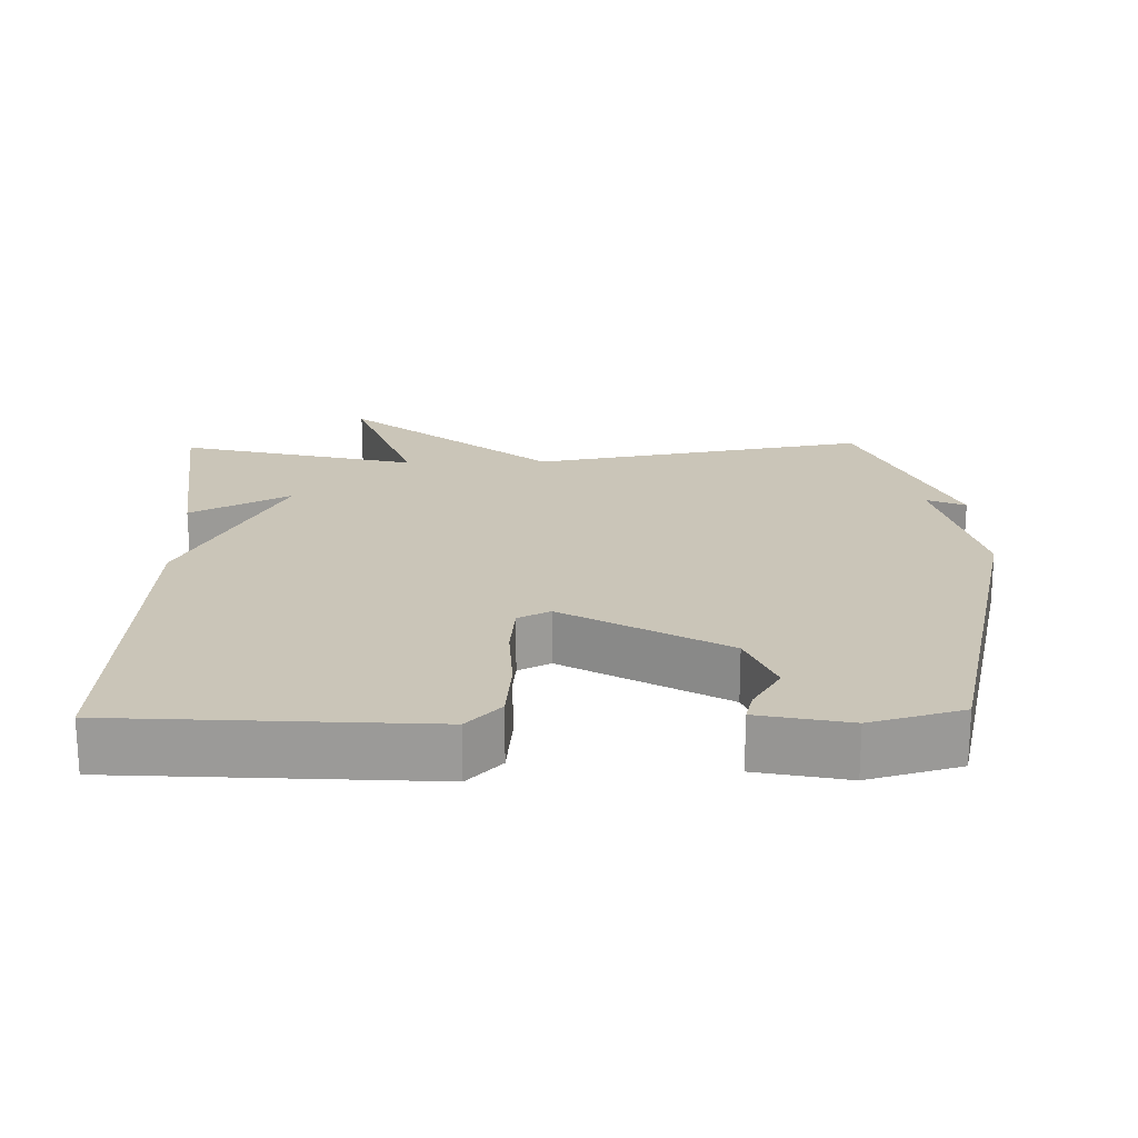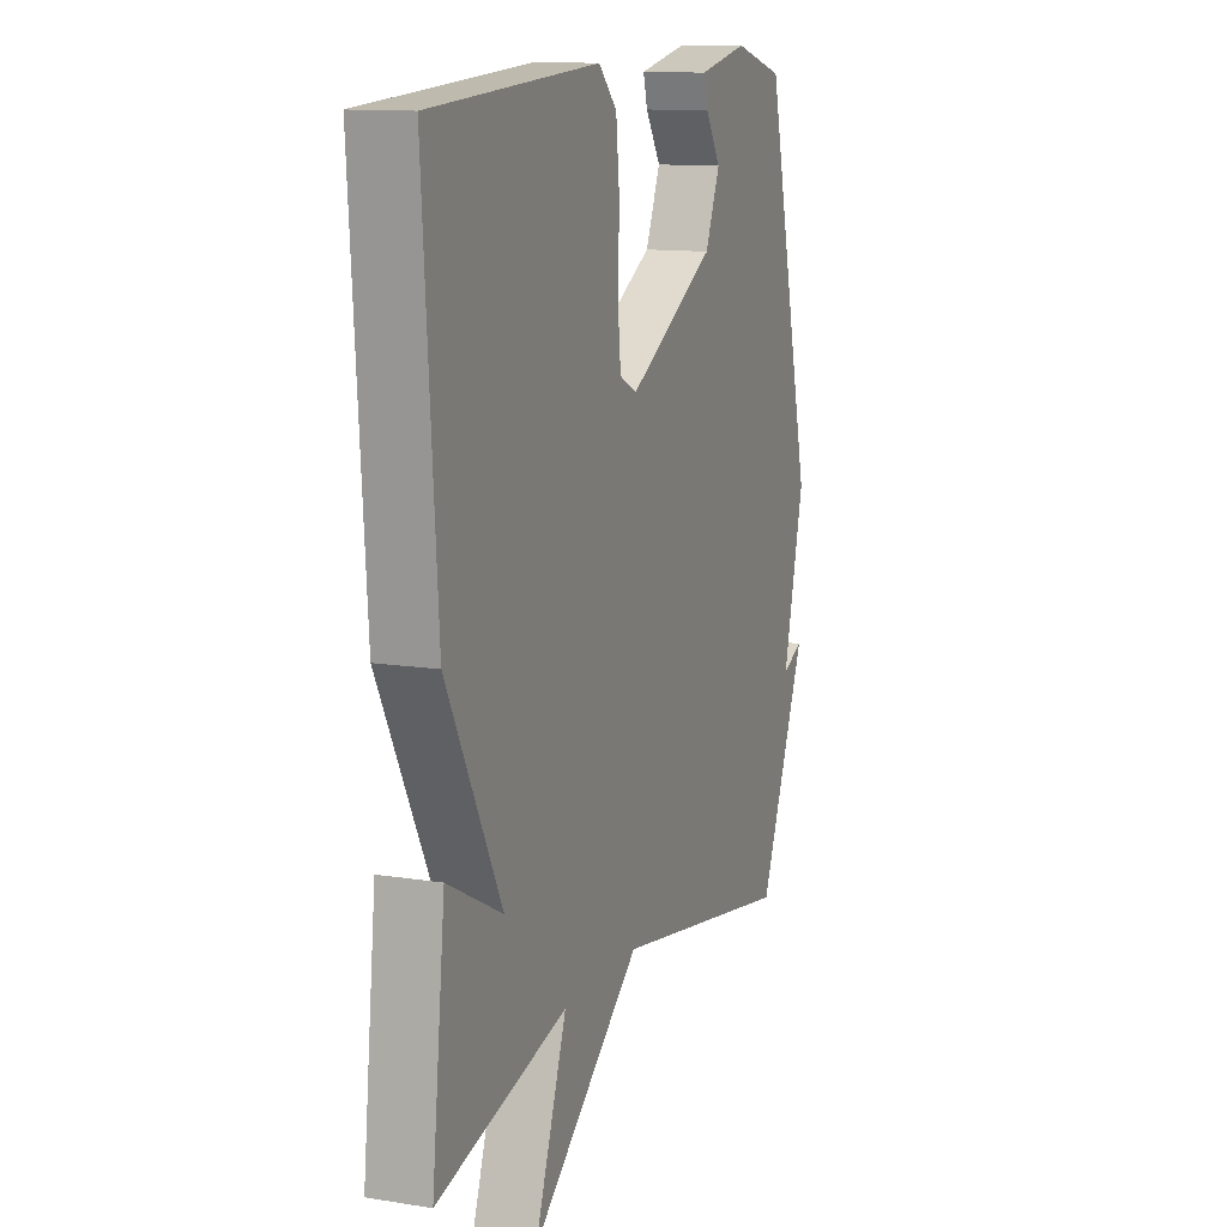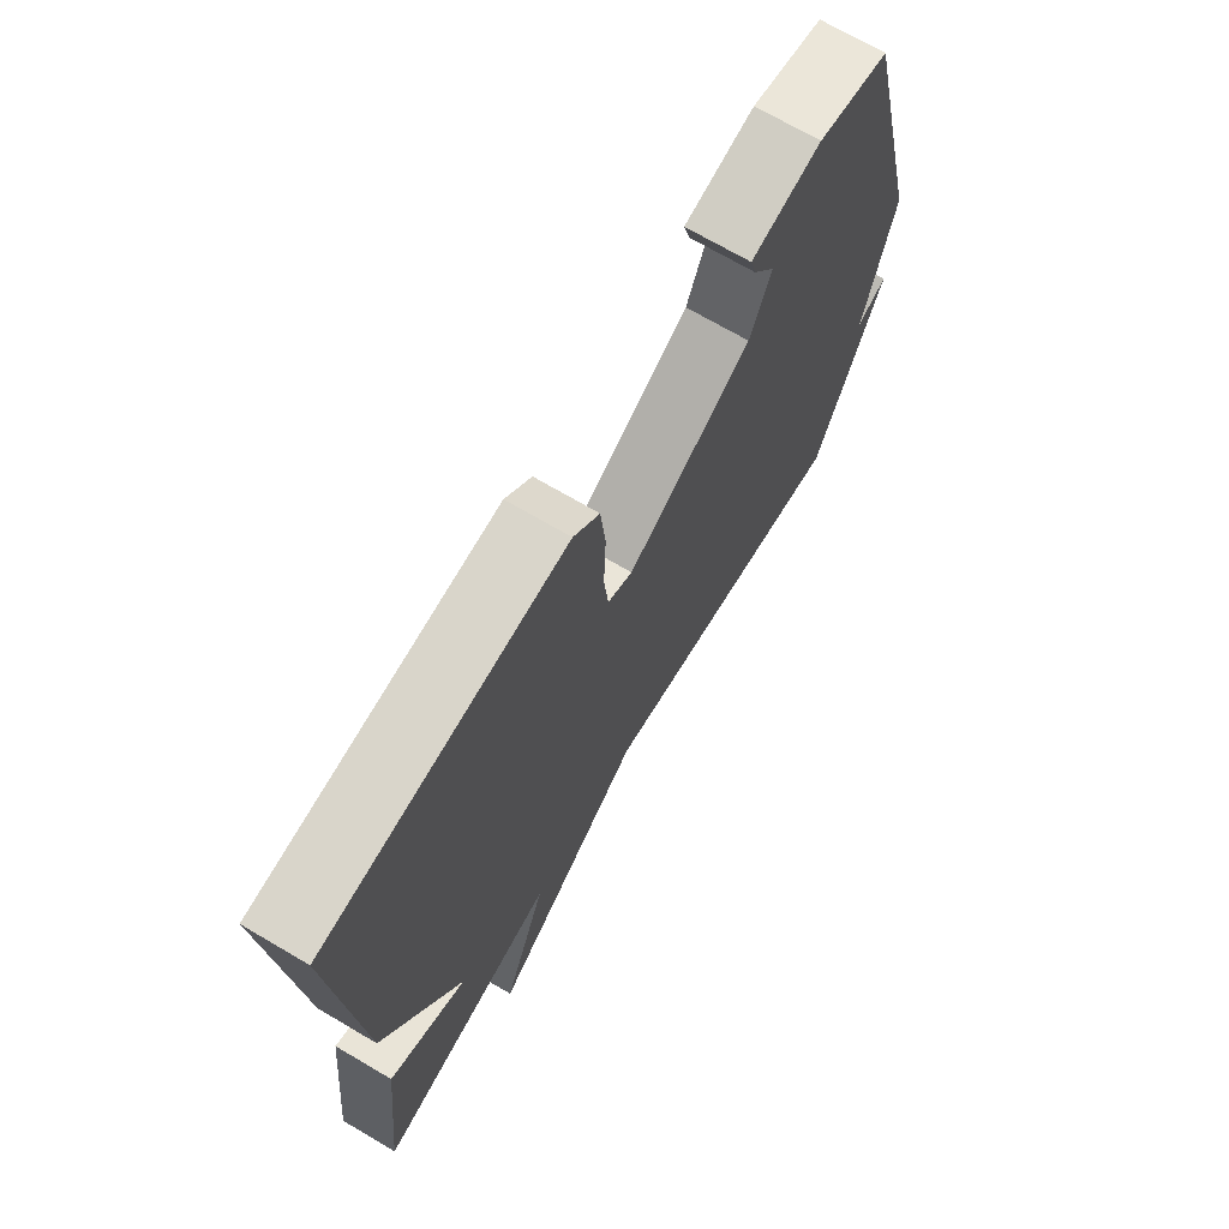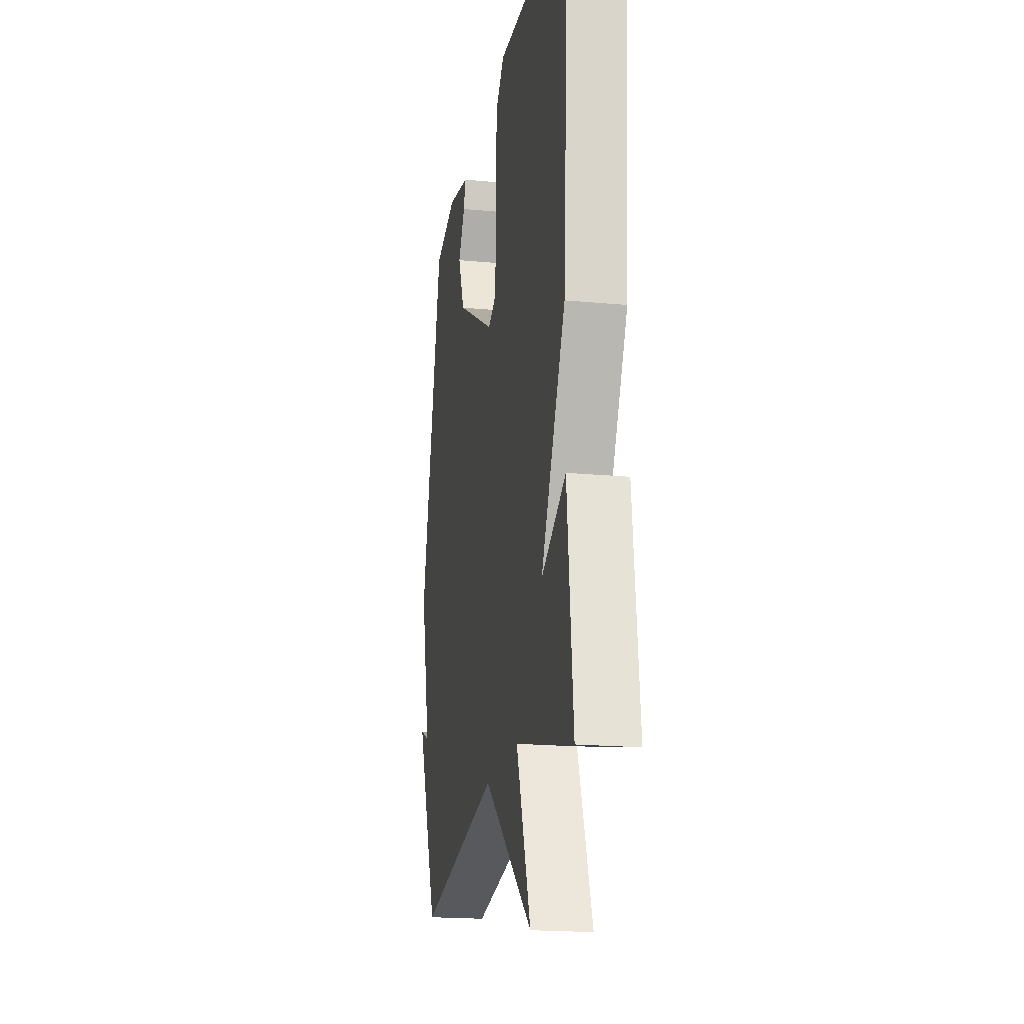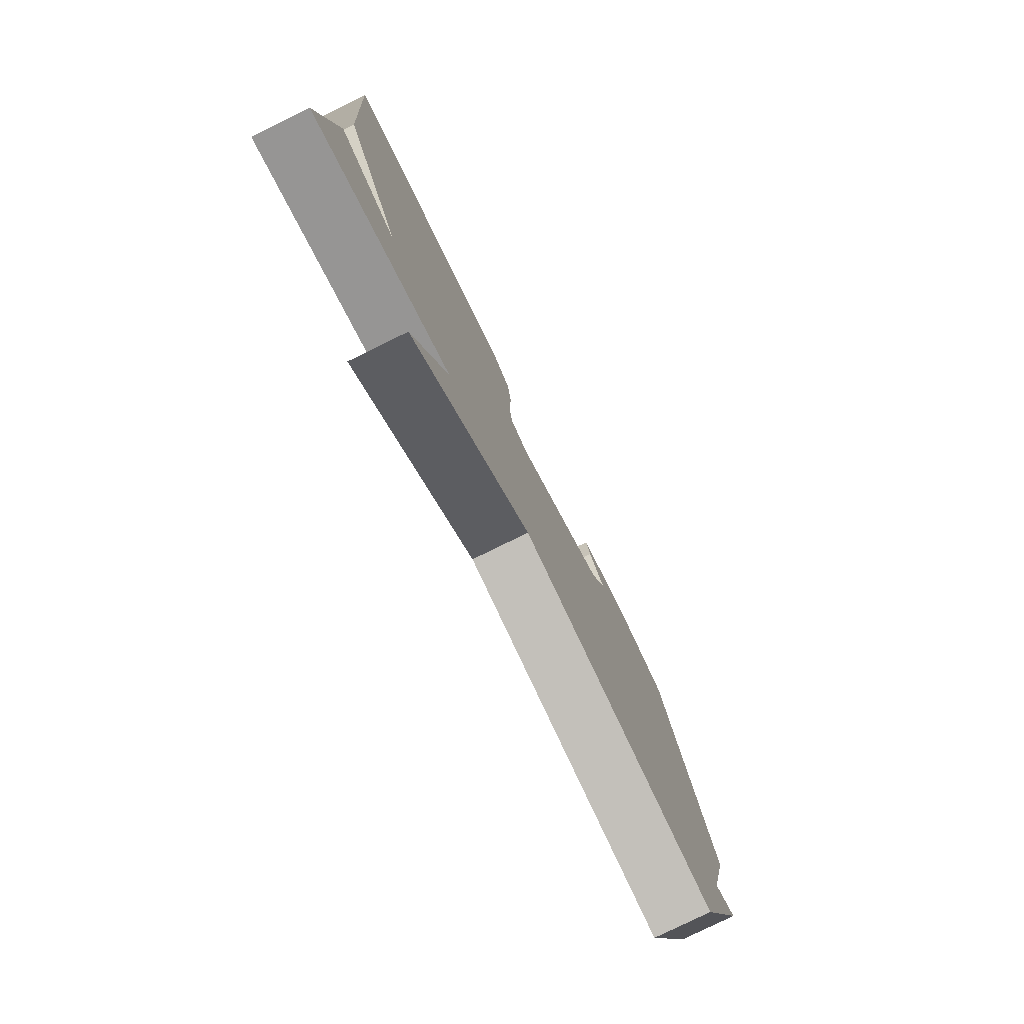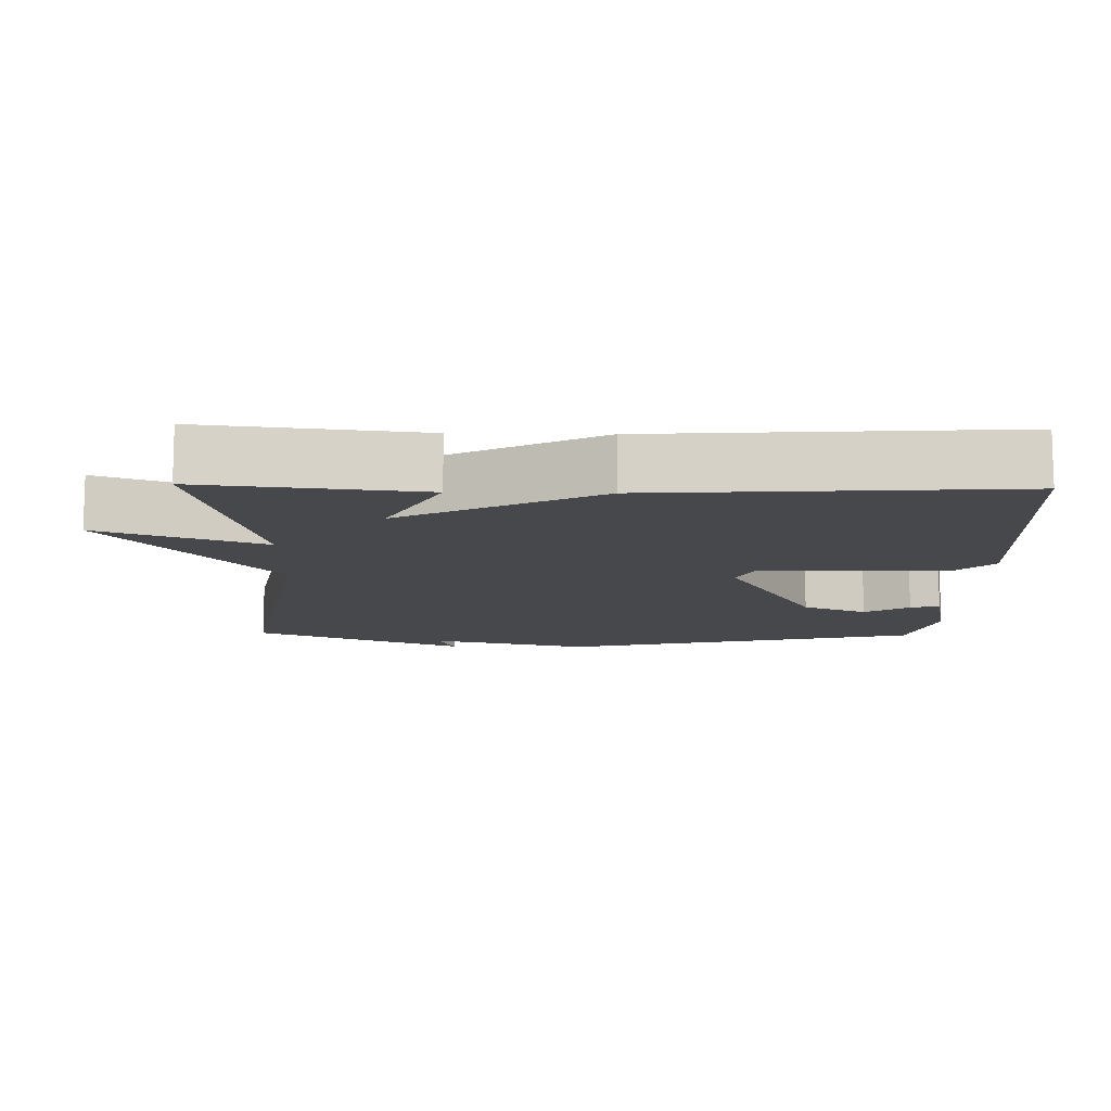
<metadata>
{"format":"obj","ext":"obj","renderer":"f3d","projection":"perspective","resolution":1024,"background":"white","views":[{"elev":20.4,"azim":-1.3,"up":"+Y"},{"elev":12.3,"azim":-69.2,"up":"+Z"},{"elev":70.9,"azim":-59.6,"up":"+Z"},{"elev":-19.4,"azim":-100.0,"up":"+Z"},{"elev":-79.6,"azim":-63.9,"up":"+Z"},{"elev":-11.6,"azim":-91.3,"up":"+Y"}]}
</metadata>
<code>
v 0.5 0.07 0.5
v 0.623 0.07 -0.005
v 0.569 0.07 -0.229
v 0.623 0.07 -0.205
v 0.5 0.07 -0.5
v 0.031 0.07 -0.418
v -0.251 0.07 -0.645
v -0.169 0.07 -0.418
v -0.5 0.07 -0.5
v -0.466 0.07 -0.196
v -0.326 0.07 -0.269
v -0.466 0.07 0.004
v -0.5 0.07 0.5
v -0.07 0.07 0.528
v -0.023 0.07 0.48
v -0.014 0.07 0.39
v -0.018 0.07 0.289
v -0.01 0.07 0.211
v 0.035 0.07 0.189
v 0.258 0.07 0.315
v 0.296 0.07 0.406
v 0.257 0.07 0.468
v 0.246 0.07 0.509
v 0.372 0.07 0.535
v 0.5 0 0.5
v 0.623 0 -0.005
v 0.569 0 -0.229
v 0.623 0 -0.205
v 0.5 0 -0.5
v 0.031 0 -0.418
v -0.251 0 -0.645
v -0.169 0 -0.418
v -0.5 0 -0.5
v -0.466 0 -0.196
v -0.326 0 -0.269
v -0.466 0 0.004
v -0.5 0 0.5
v -0.07 0 0.528
v -0.023 0 0.48
v -0.014 0 0.39
v -0.018 0 0.289
v -0.01 0 0.211
v 0.035 0 0.189
v 0.258 0 0.315
v 0.296 0 0.406
v 0.257 0 0.468
v 0.246 0 0.509
v 0.372 0 0.535
f 24 1 2
f 23 24 2
f 22 23 2
f 21 22 2
f 20 21 2 3
f 19 20 3
f 18 19 3
f 15 16 17
f 14 15 17
f 13 14 17
f 12 13 17
f 11 12 17
f 11 17 18
f 8 9 10 11
f 8 11 18 3
f 6 7 8
f 3 4 5
f 3 5 6
f 3 6 8
f 26 25 48
f 26 48 47
f 26 47 46
f 26 46 45
f 27 26 45 44
f 27 44 43
f 27 43 42
f 41 40 39
f 41 39 38
f 41 38 37
f 41 37 36
f 41 36 35
f 42 41 35
f 35 34 33 32
f 27 42 35 32
f 32 31 30
f 29 28 27
f 30 29 27
f 32 30 27
f 1 25 26 2
f 2 26 27 3
f 3 27 28 4
f 4 28 29 5
f 5 29 30 6
f 6 30 31 7
f 7 31 32 8
f 8 32 33 9
f 9 33 34 10
f 10 34 35 11
f 11 35 36 12
f 12 36 37 13
f 13 37 38 14
f 14 38 39 15
f 15 39 40 16
f 16 40 41 17
f 17 41 42 18
f 18 42 43 19
f 19 43 44 20
f 20 44 45 21
f 21 45 46 22
f 22 46 47 23
f 23 47 48 24
f 24 48 25 1

</code>
